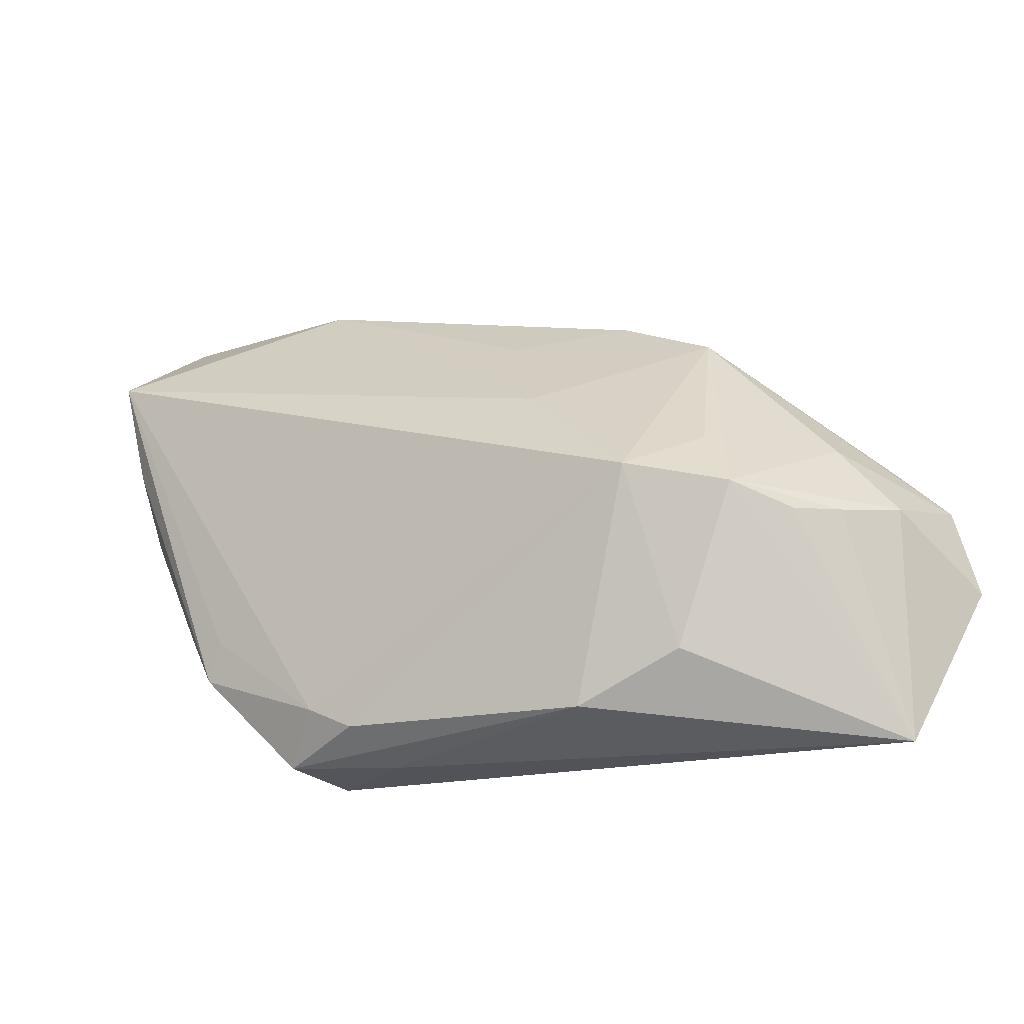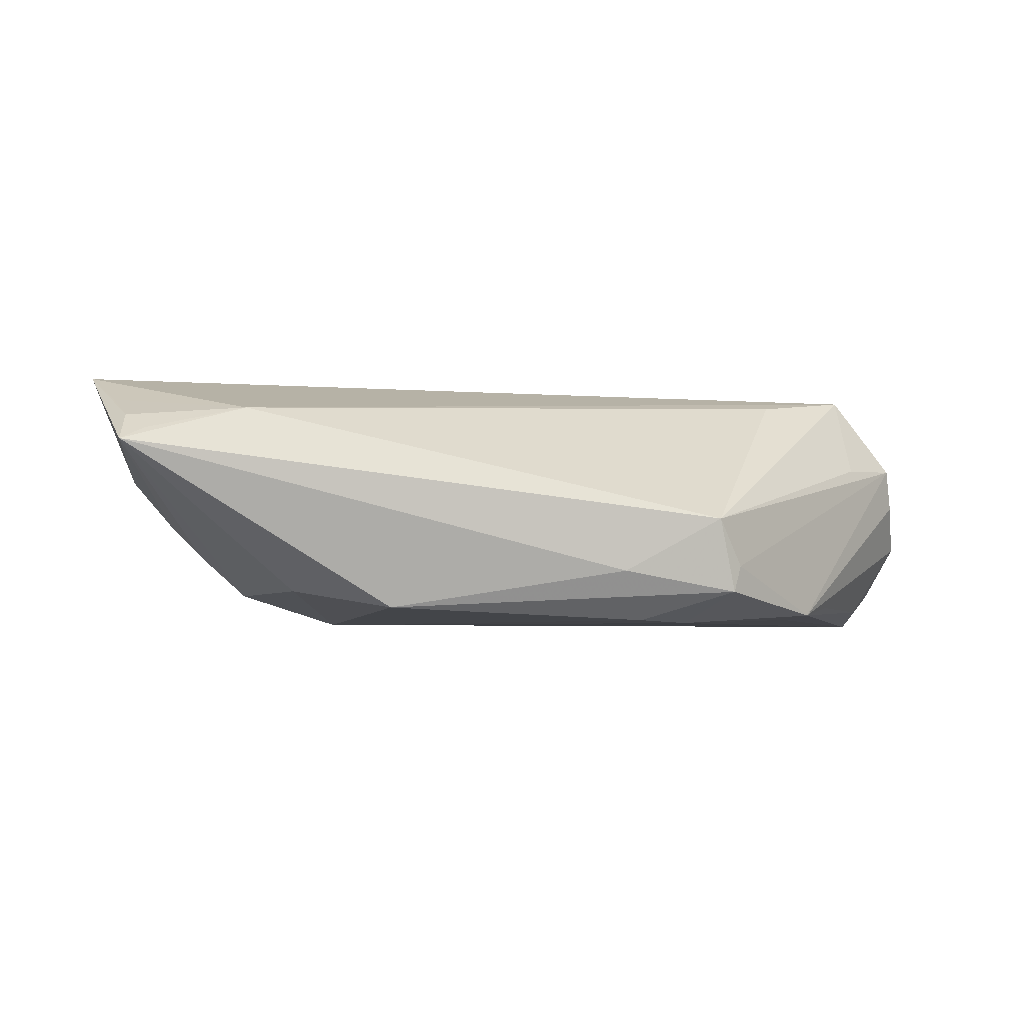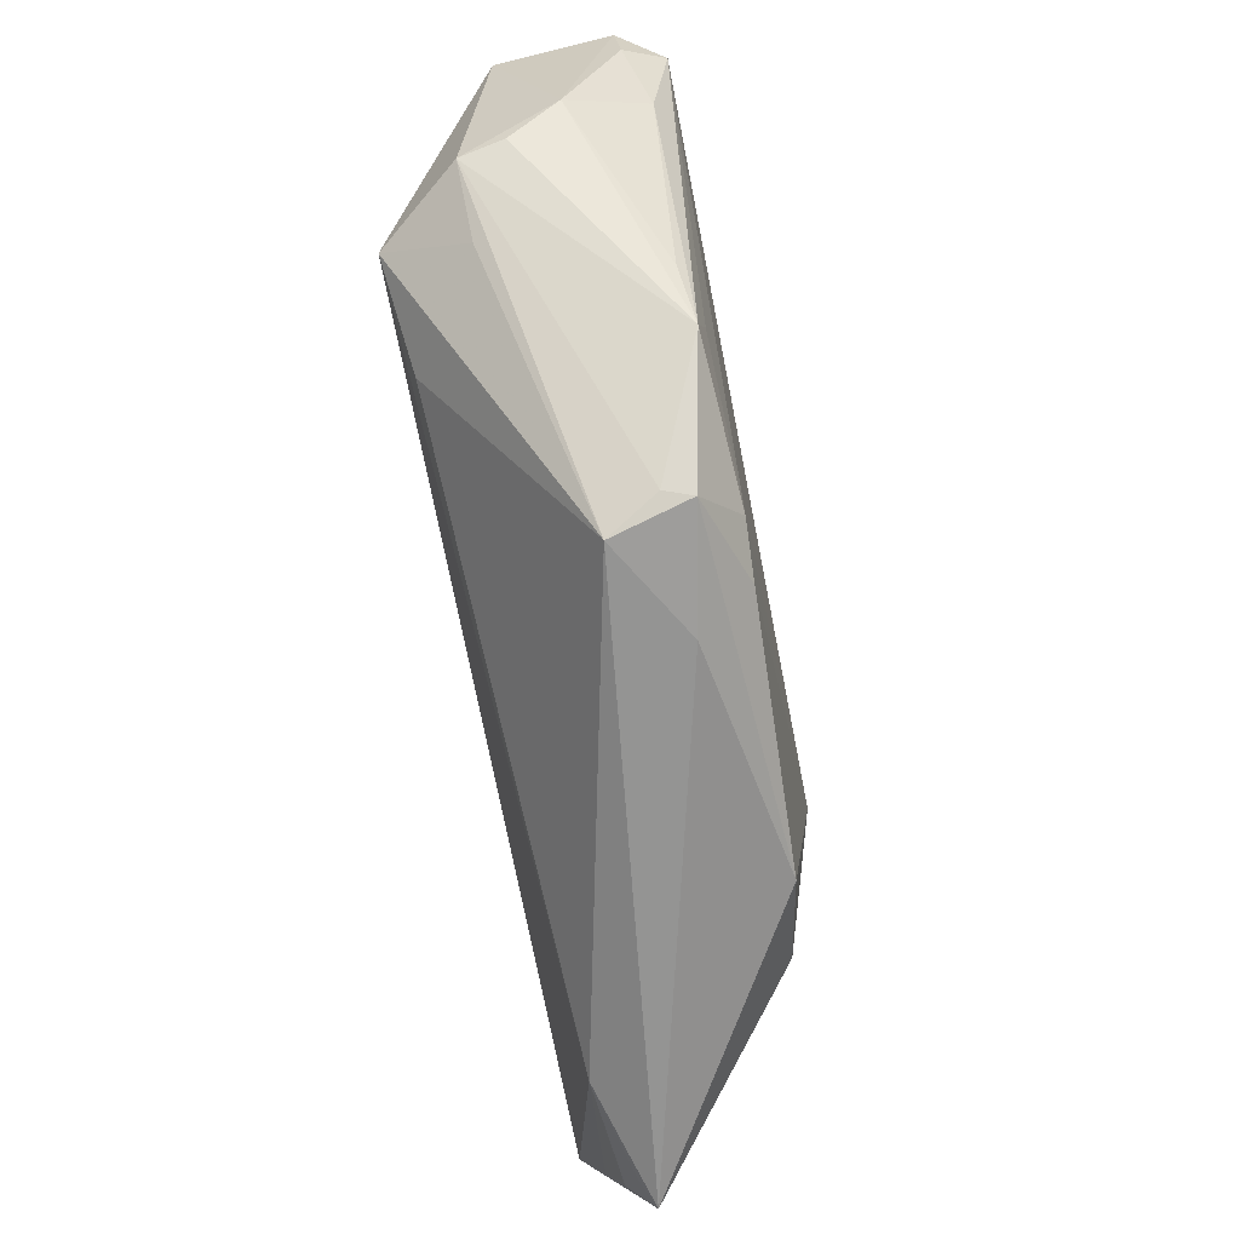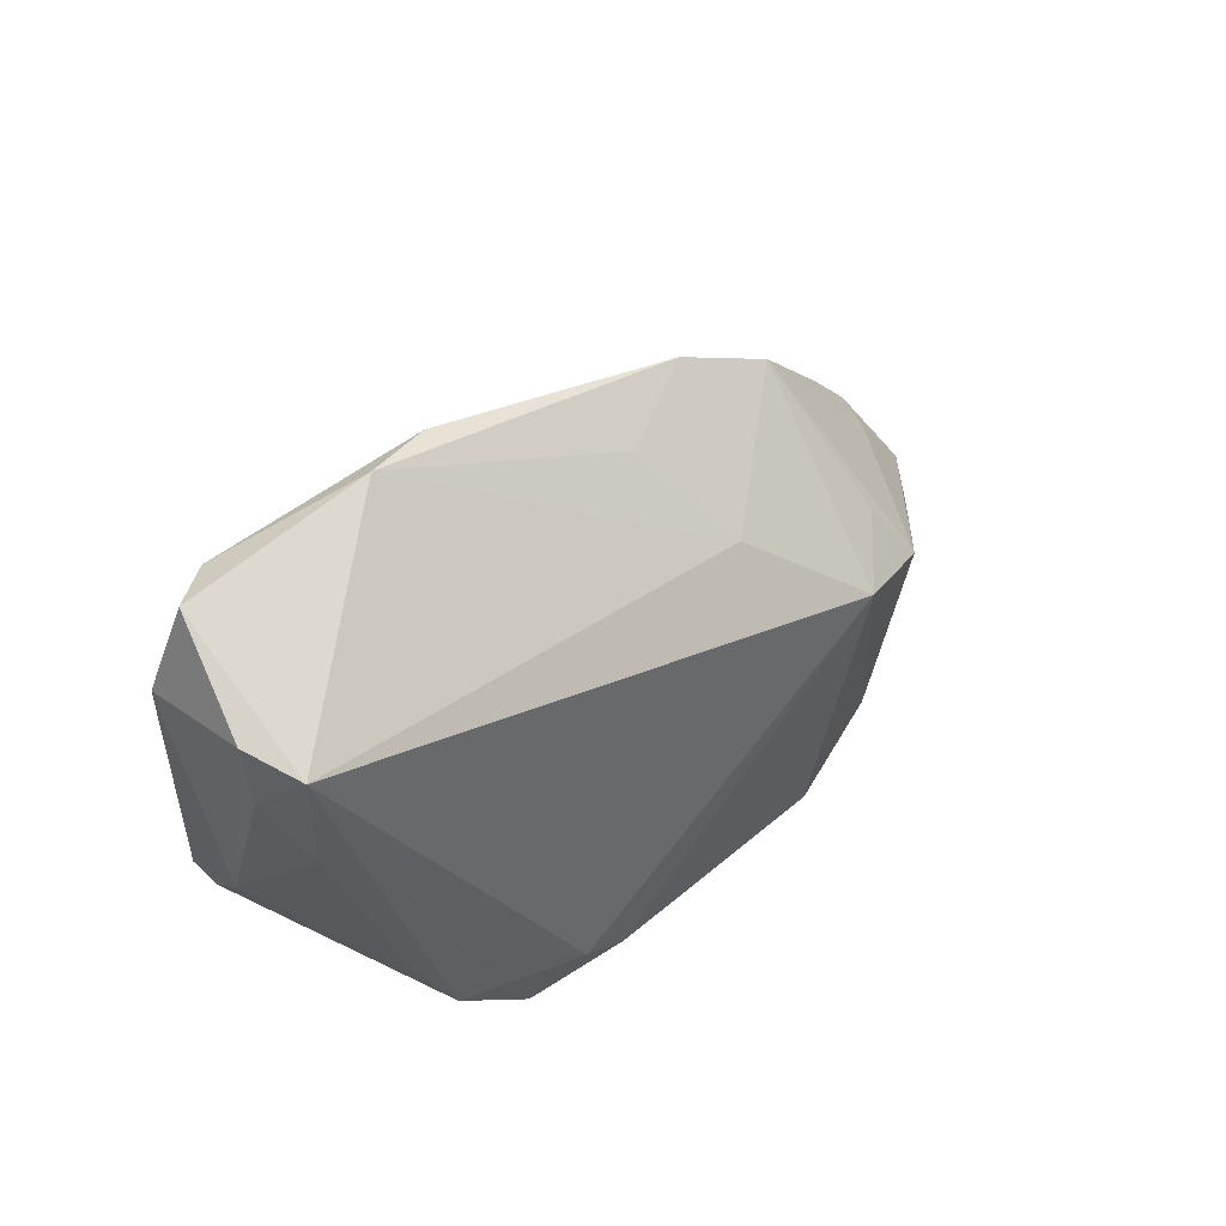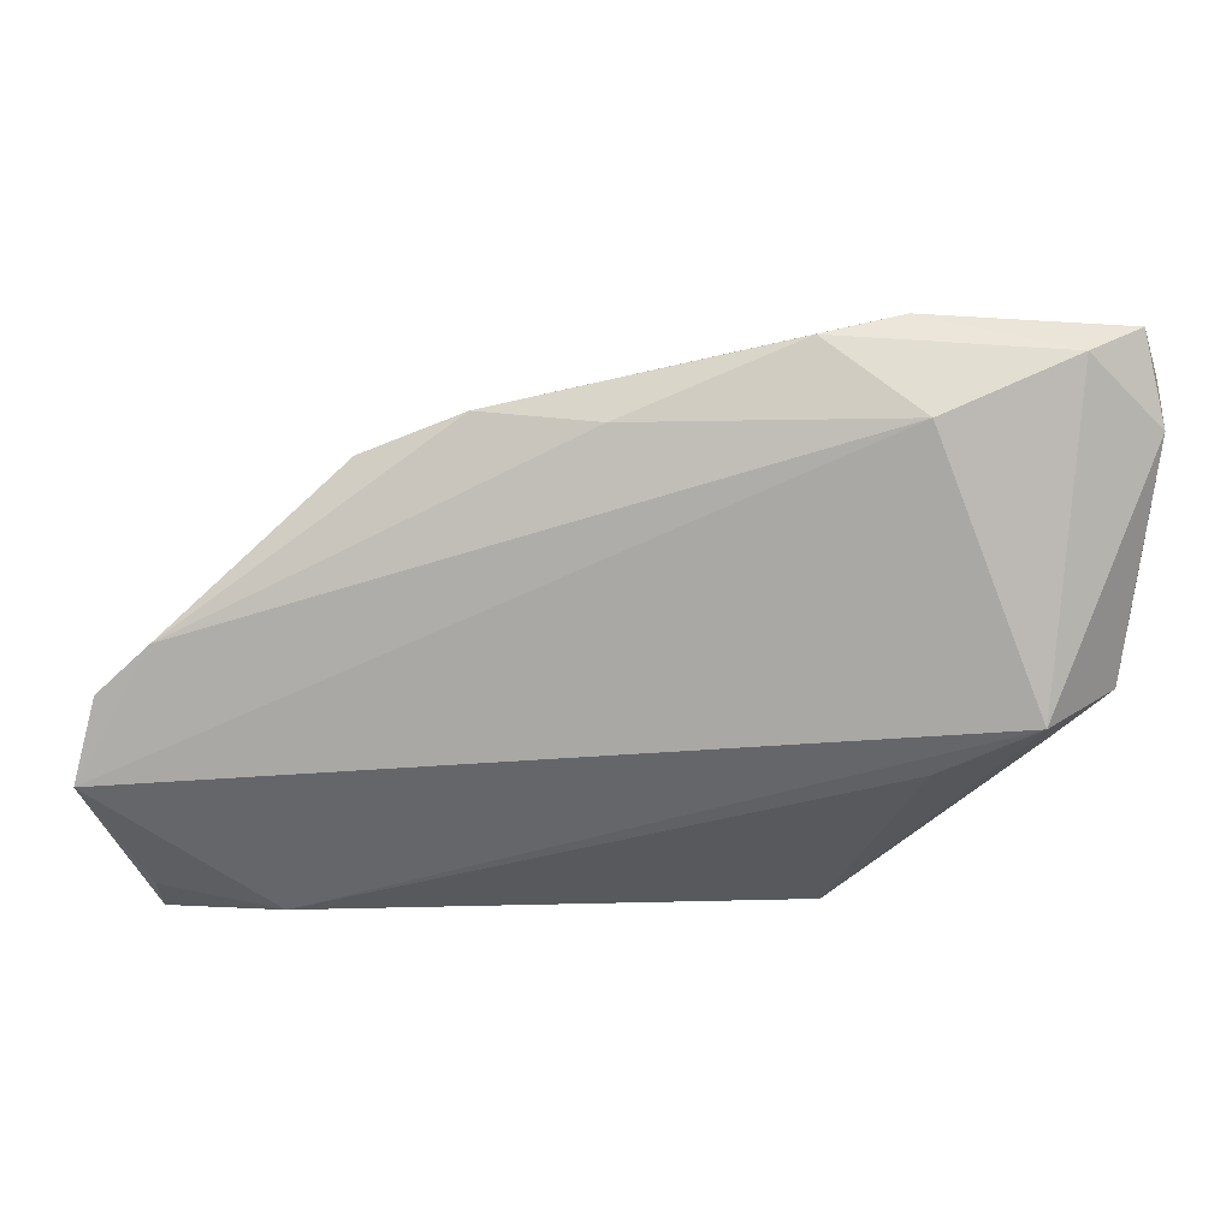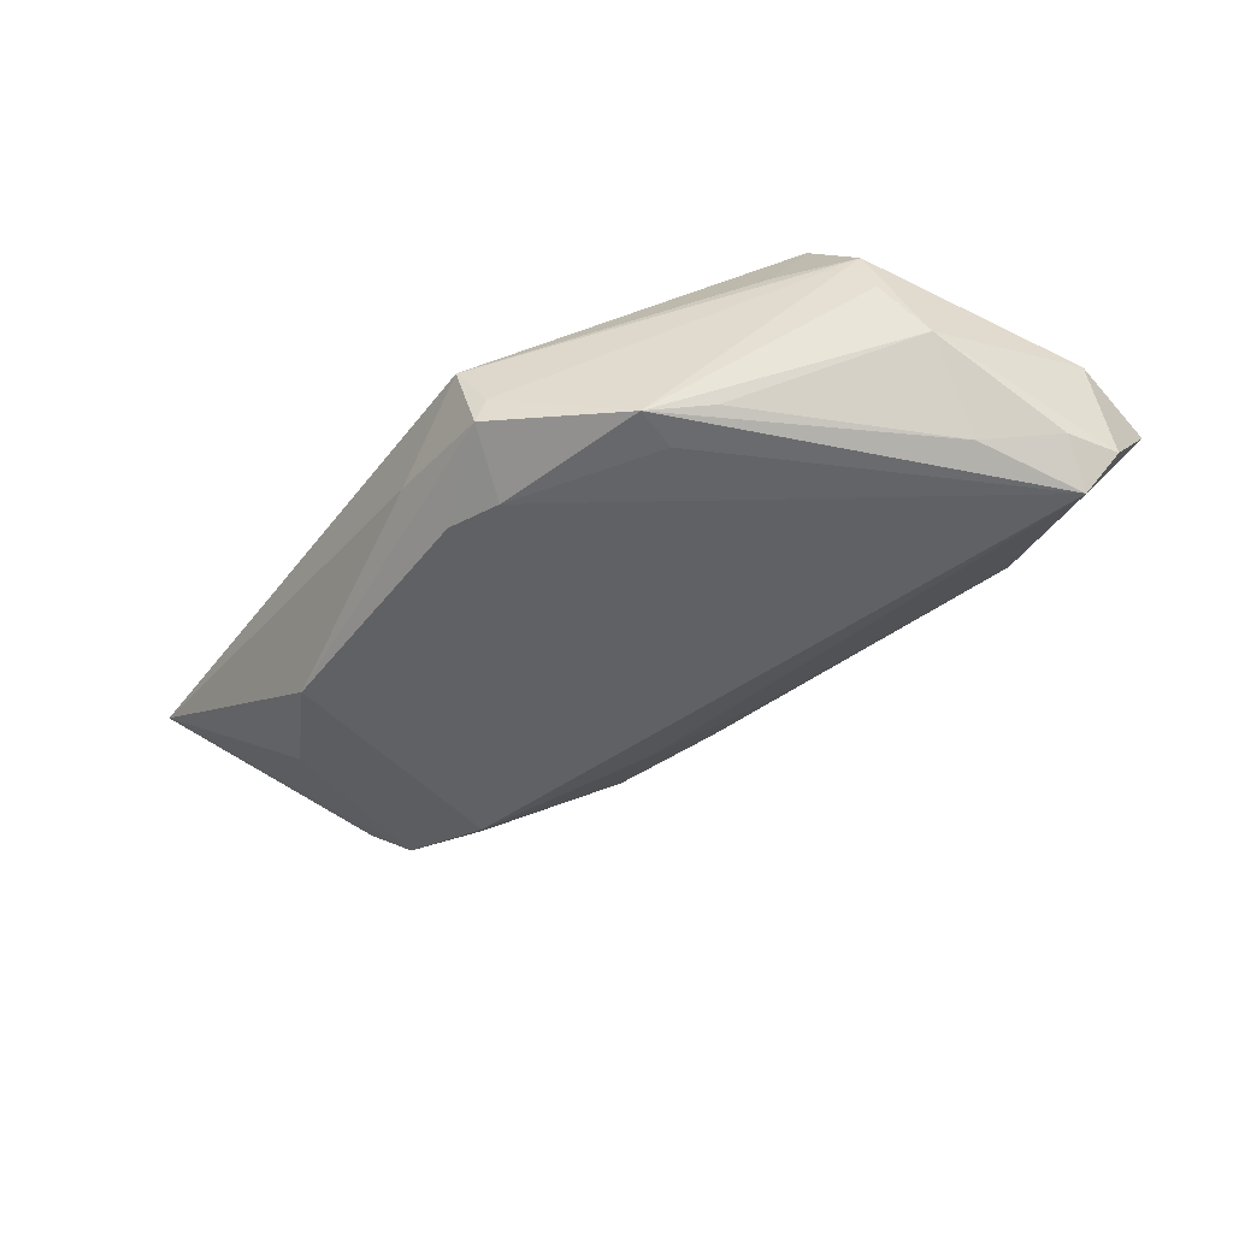
<metadata>
{"format":"obj","ext":"obj","renderer":"f3d","projection":"perspective","resolution":1024,"background":"white","views":[{"elev":-18.3,"azim":-148.2,"up":"+Y"},{"elev":-4.1,"azim":-4.9,"up":"+Z"},{"elev":-66.3,"azim":101.4,"up":"+Y"},{"elev":41.0,"azim":135.3,"up":"+Y"},{"elev":21.5,"azim":6.1,"up":"+Y"},{"elev":-46.3,"azim":57.2,"up":"+Z"}]}
</metadata>
<code>
v -0.0563 -0.004107 0.00328
v 0.02896 -0.007129 0.01385
v 0.006195 -0.03015 -0.009199
v 0.02483 0.03826 0.001997
v -0.05238 0.003799 0.01357
v -0.04898 0.004419 0.00302
v 0.04253 0.03569 0.004894
v 0.05004 0.006289 -0.004788
v 0.04834 0.03708 0.0002919
v 0.04771 9.9e-06 0.005949
v 0.05066 0.02246 -0.01099
v -0.06102 -0.01193 0.01622
v 0.008705 -0.02577 -0.01519
v 0.0463 0.01362 -0.01346
v -0.05866 -0.002109 0.01417
v -0.01956 0.02763 0.005214
v -0.0321 0.02191 0.003727
v 0.04811 0.02625 -0.01551
v 0.02995 -0.01228 -0.01495
v 0.04086 -0.006457 0.005469
v -0.03713 0.004958 -0.008551
v -0.04172 -0.002164 -0.01171
v 0.04843 0.001084 0.0008994
v 0.05113 0.02905 -0.01025
v 0.01787 -0.03081 -0.002777
v 0.01464 -0.02305 -0.01551
v 0.0509 0.02703 0.002924
v -0.05498 -0.02629 0.009879
v 0.02075 -0.02849 -0.008527
v -0.05715 -0.02061 0.01244
v -0.03461 -0.02097 -0.01156
v -0.05233 -0.02948 0.007953
v 0.03597 -0.0106 -0.01333
v 0.03187 -0.01715 -0.01444
v -0.006728 0.02547 -0.001083
v -0.05137 -0.00485 -0.002434
v -0.05518 -0.03081 0.006467
v -0.004972 0.02792 0.008734
v -0.04024 -0.02837 0.01063
v -0.02248 -0.02672 -0.01368
v -0.01403 0.01424 -0.009511
v 0.02745 0.03013 0.01103
v -0.04721 -0.005084 -0.006678
v 0.0402 -0.0007185 0.01546
v -0.02984 0.0009709 -0.01551
v 0.01982 -0.02925 -0.01173
v 0.01564 0.03666 0.005057
f 39 44 12
f 39 37 25
f 31 45 40
f 40 37 31
f 12 37 28
f 25 44 2
f 2 39 25
f 44 39 2
f 25 46 29
f 29 46 34
f 29 10 25
f 34 10 29
f 40 46 3
f 3 37 40
f 25 37 3
f 3 46 25
f 20 44 25
f 25 10 20
f 20 10 44
f 34 8 23
f 23 10 34
f 8 10 23
f 19 18 34
f 24 8 11
f 11 18 24
f 34 18 14
f 14 11 8
f 18 11 14
f 13 46 40
f 40 45 13
f 1 37 12
f 30 39 12
f 12 28 30
f 30 28 39
f 37 39 32
f 32 28 37
f 39 28 32
f 47 7 4
f 41 18 45
f 41 4 18
f 35 4 41
f 33 8 34
f 34 14 33
f 33 14 8
f 34 46 26
f 46 13 26
f 26 19 34
f 18 19 26
f 45 18 26
f 26 13 45
f 42 7 47
f 47 38 42
f 44 7 42
f 42 38 5
f 12 44 42
f 42 5 12
f 5 38 16
f 16 38 47
f 47 4 16
f 16 4 35
f 45 31 22
f 22 31 37
f 12 5 15
f 15 1 12
f 27 10 8
f 44 10 27
f 27 8 24
f 27 7 44
f 9 4 7
f 9 27 24
f 7 27 9
f 24 18 9
f 18 4 9
f 5 16 17
f 17 15 5
f 17 41 45
f 35 41 17
f 17 16 35
f 43 22 37
f 6 22 1
f 6 17 22
f 1 15 6
f 15 17 6
f 45 22 21
f 21 17 45
f 22 17 21
f 1 22 36
f 22 43 36
f 37 1 36
f 36 43 37

</code>
